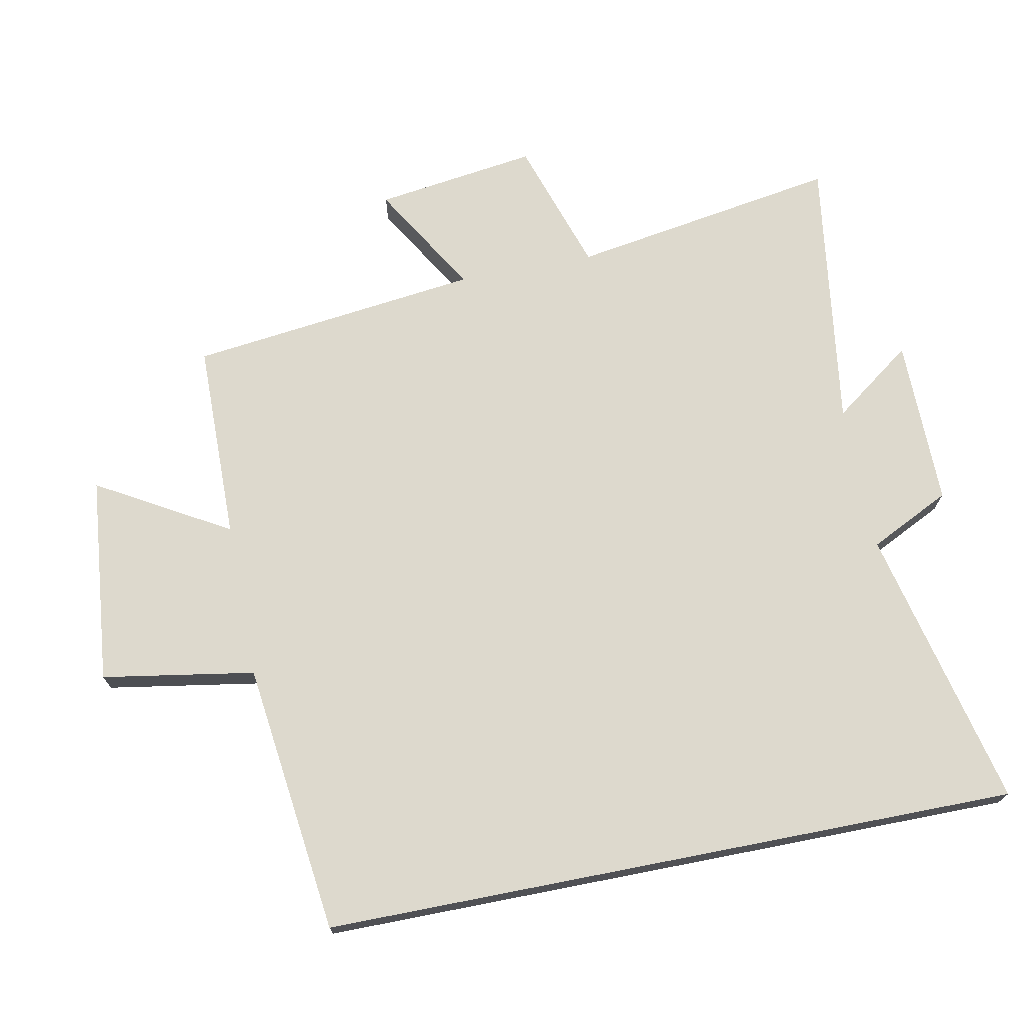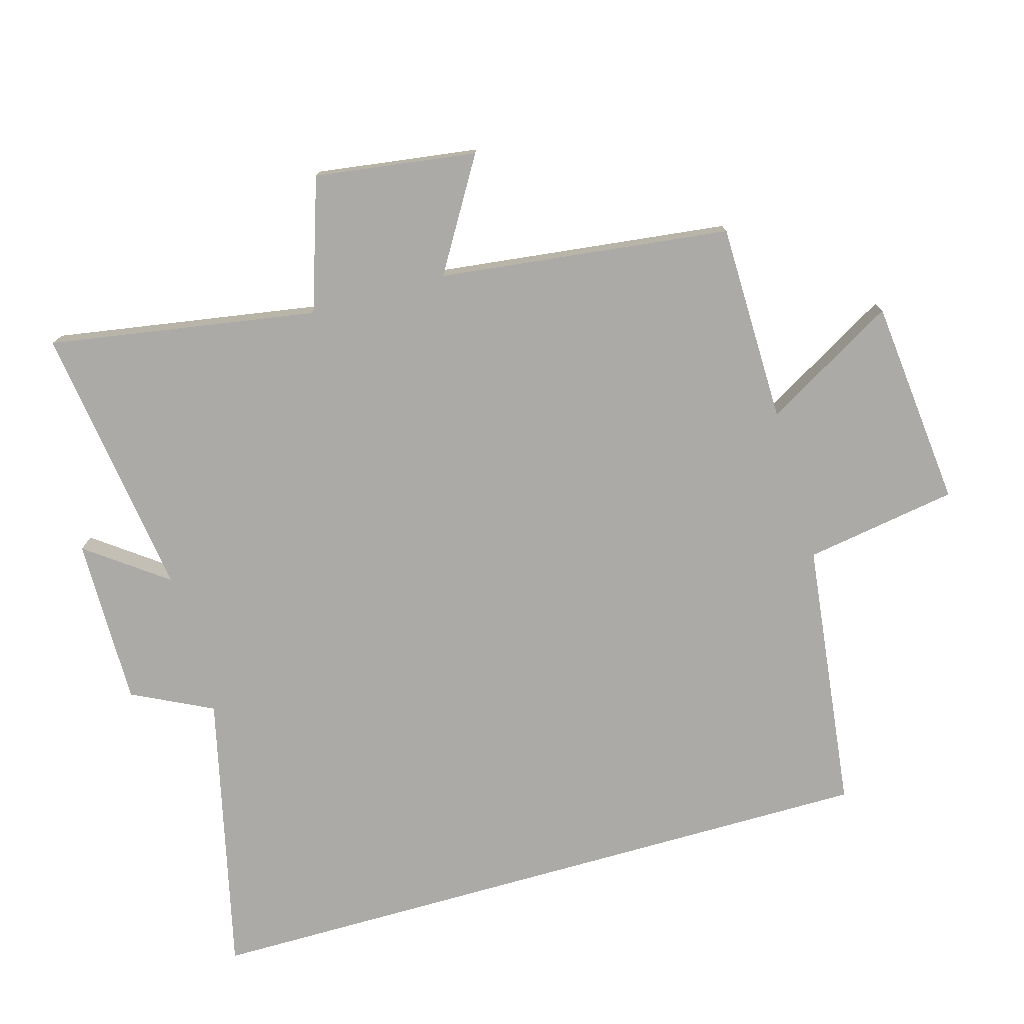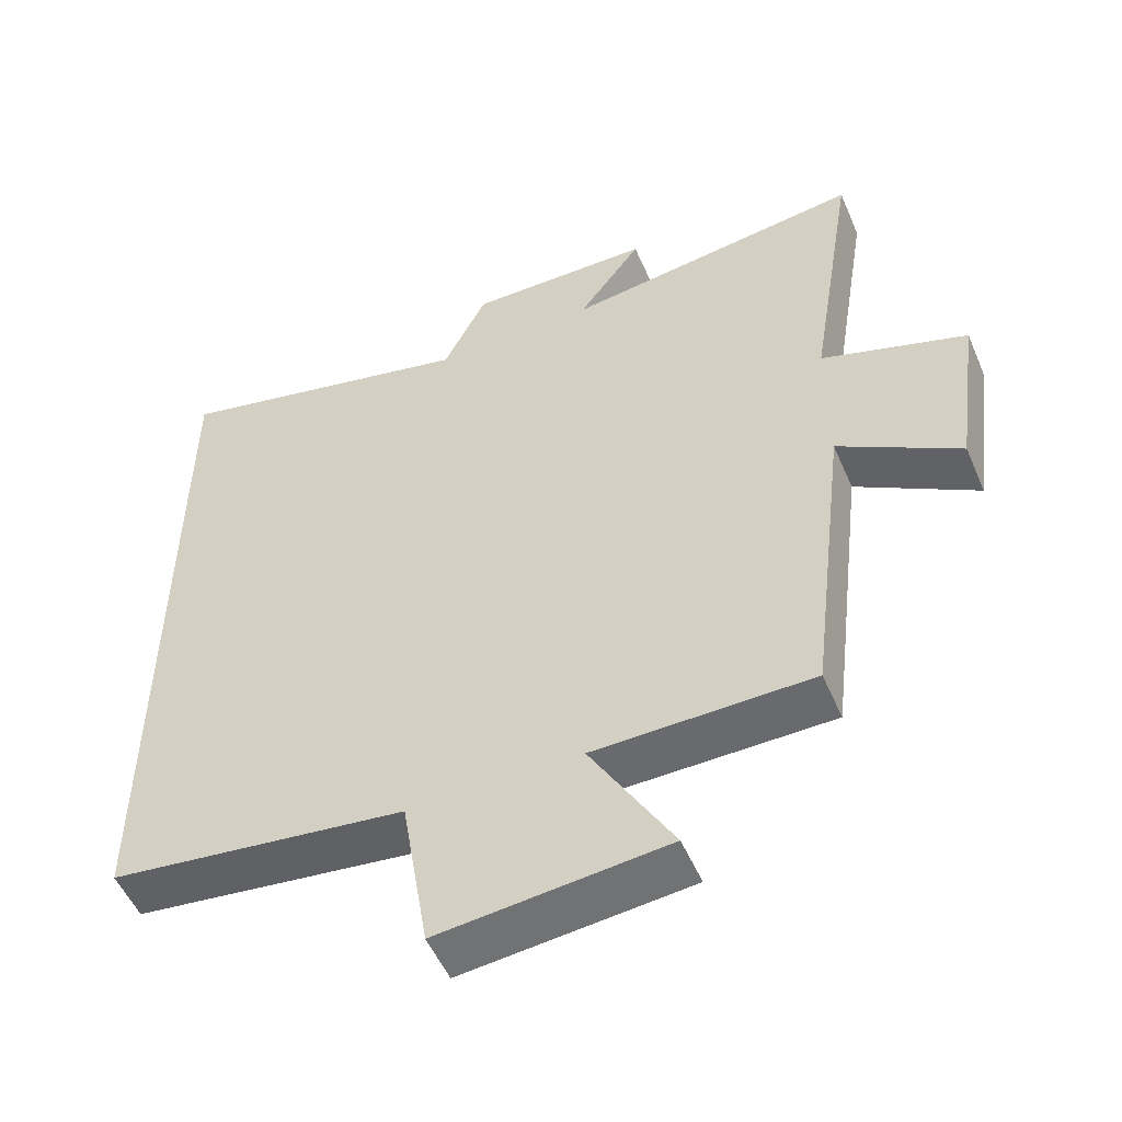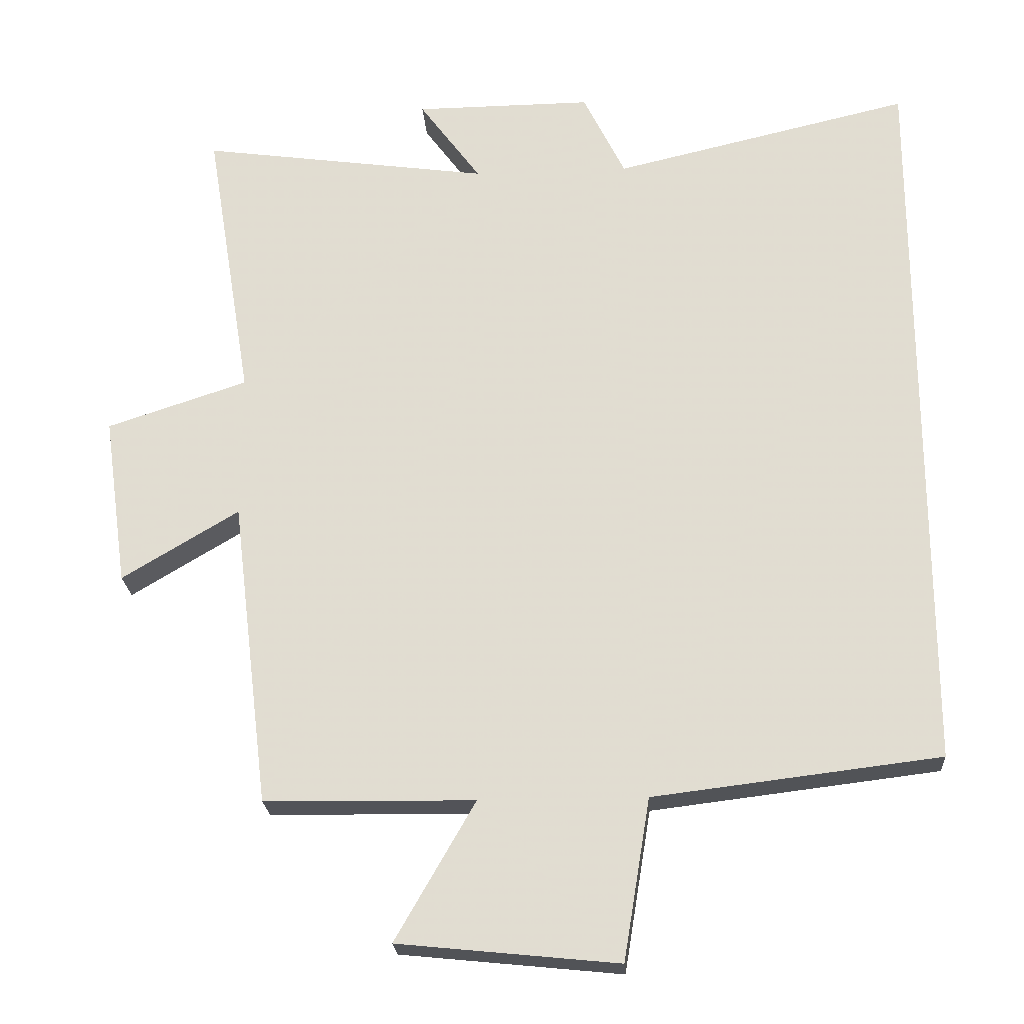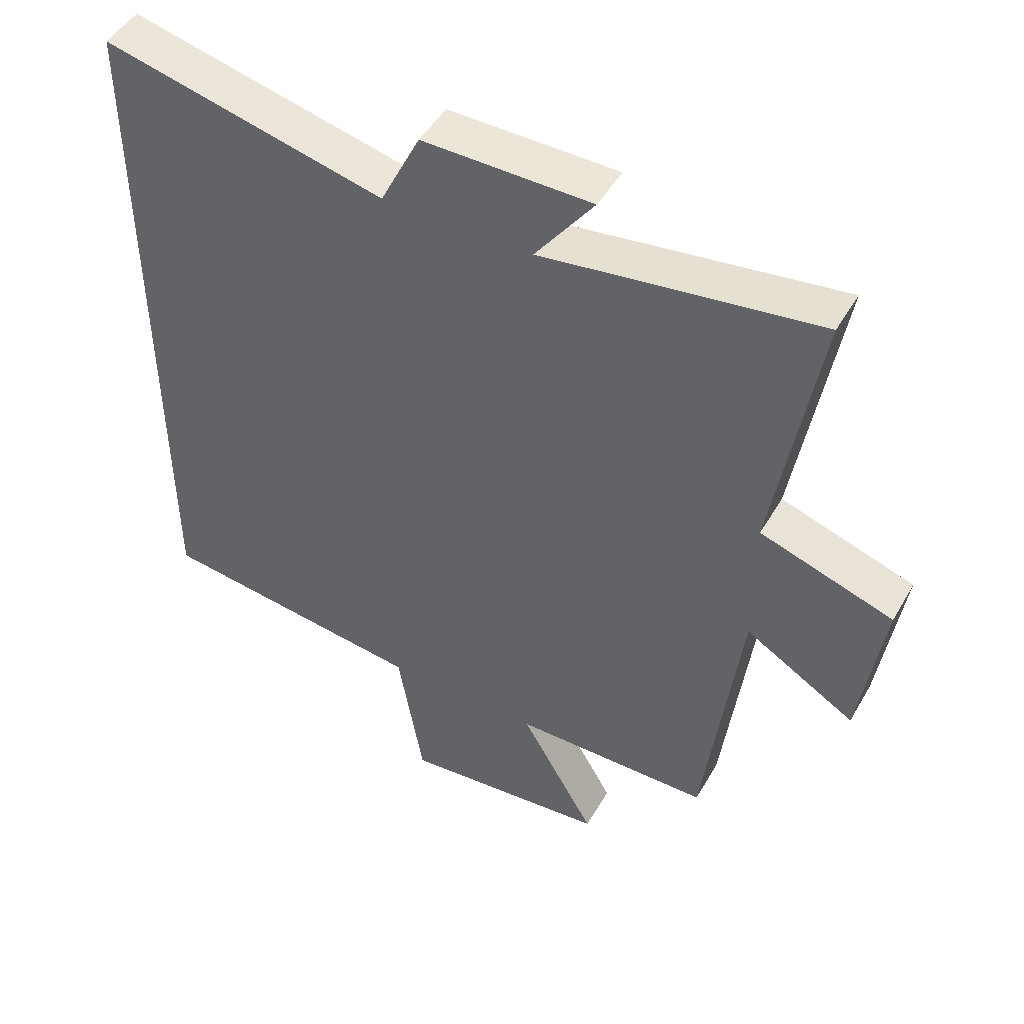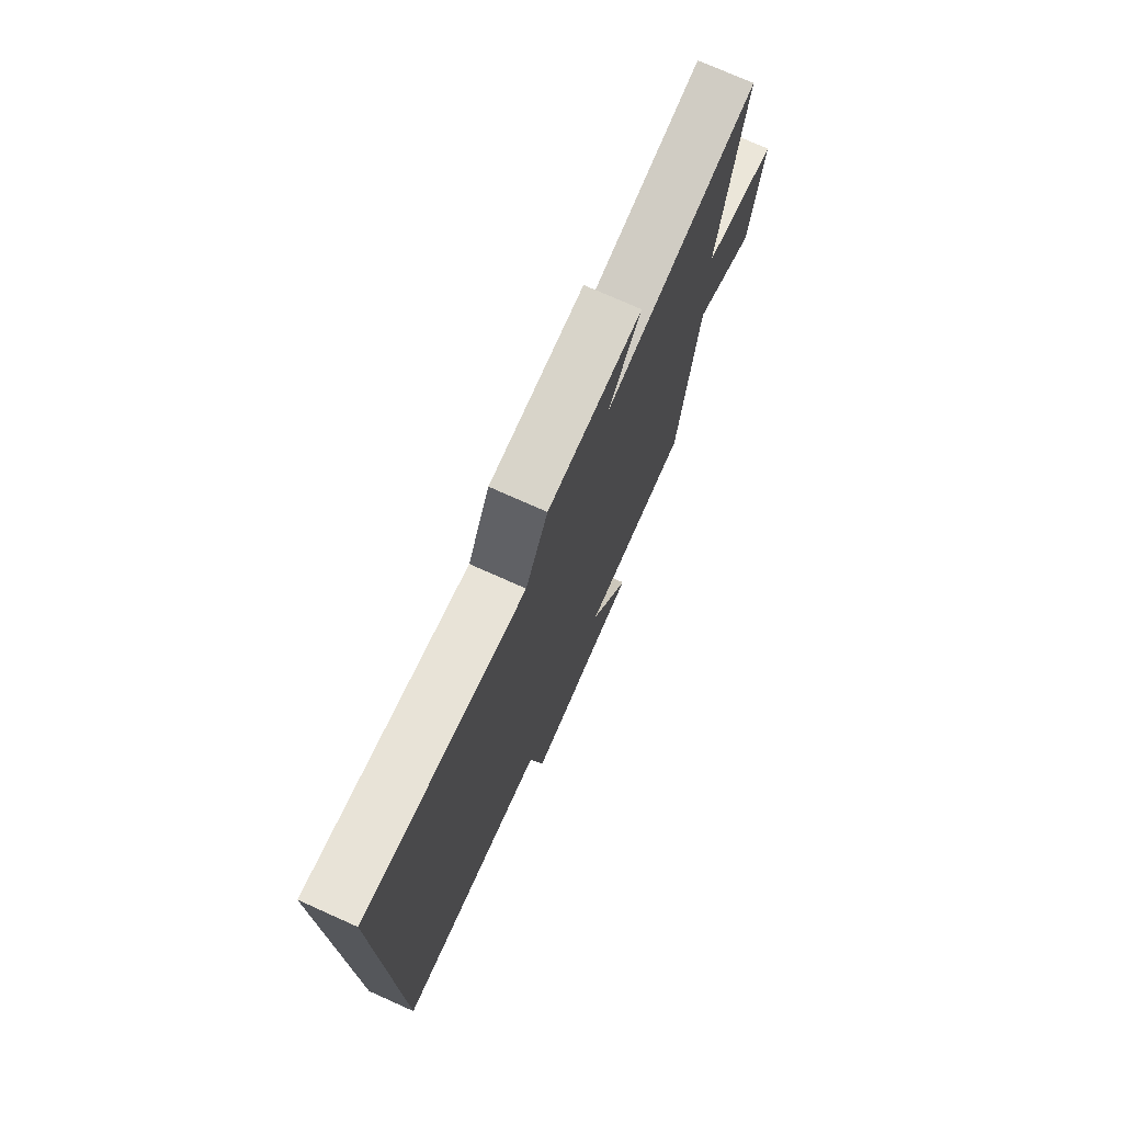
<metadata>
{"format":"obj","ext":"obj","renderer":"f3d","projection":"perspective","resolution":1024,"background":"white","views":[{"elev":71.9,"azim":-101.1,"up":"+Y"},{"elev":-76.1,"azim":105.9,"up":"+Y"},{"elev":-52.8,"azim":23.1,"up":"+Z"},{"elev":-22.7,"azim":-176.2,"up":"+Z"},{"elev":48.0,"azim":28.9,"up":"+Z"},{"elev":75.5,"azim":-66.0,"up":"+Z"}]}
</metadata>
<code>
v -0.5 0.07 0.599
v -0.075 0.07 0.5
v -0.015 0.07 0.622
v 0.239 0.07 0.62
v 0.151 0.07 0.5
v 0.566 0.07 0.558
v 0.5 0.07 0.153
v 0.701 0.07 0.087
v 0.667 0.07 -0.157
v 0.5 0.07 -0.057
v 0.447 0.07 -0.496
v 0.147 0.07 -0.5
v 0.261 0.07 -0.698
v -0.053 0.07 -0.73
v -0.091 0.07 -0.5
v -0.5 0.07 -0.45
v -0.5 0 0.599
v -0.075 0 0.5
v -0.015 0 0.622
v 0.239 0 0.62
v 0.151 0 0.5
v 0.566 0 0.558
v 0.5 0 0.153
v 0.701 0 0.087
v 0.667 0 -0.157
v 0.5 0 -0.057
v 0.447 0 -0.496
v 0.147 0 -0.5
v 0.261 0 -0.698
v -0.053 0 -0.73
v -0.091 0 -0.5
v -0.5 0 -0.45
f 15 16 1 2
f 12 13 14 15
f 15 2 3
f 12 15 3
f 11 12 3
f 10 11 3
f 7 8 9 10
f 7 10 3
f 5 6 7
f 5 7 3
f 3 4 5
f 18 17 32 31
f 31 30 29 28
f 19 18 31
f 19 31 28
f 19 28 27
f 19 27 26
f 26 25 24 23
f 19 26 23
f 23 22 21
f 19 23 21
f 21 20 19
f 1 17 18 2
f 2 18 19 3
f 3 19 20 4
f 4 20 21 5
f 5 21 22 6
f 6 22 23 7
f 7 23 24 8
f 8 24 25 9
f 9 25 26 10
f 10 26 27 11
f 11 27 28 12
f 12 28 29 13
f 13 29 30 14
f 14 30 31 15
f 15 31 32 16
f 16 32 17 1

</code>
